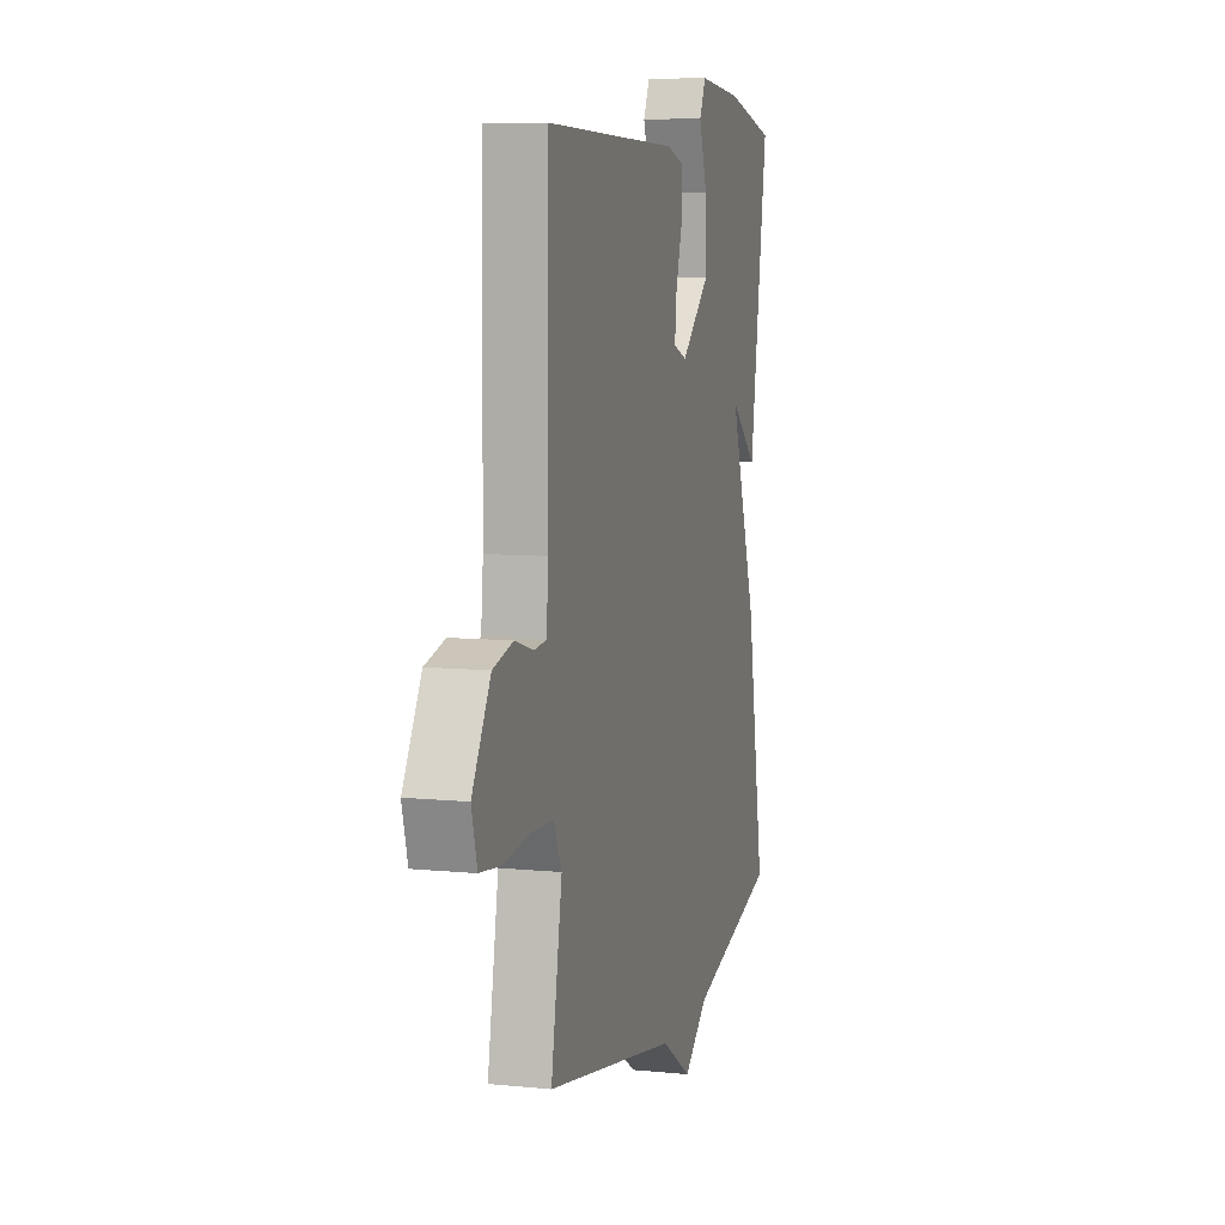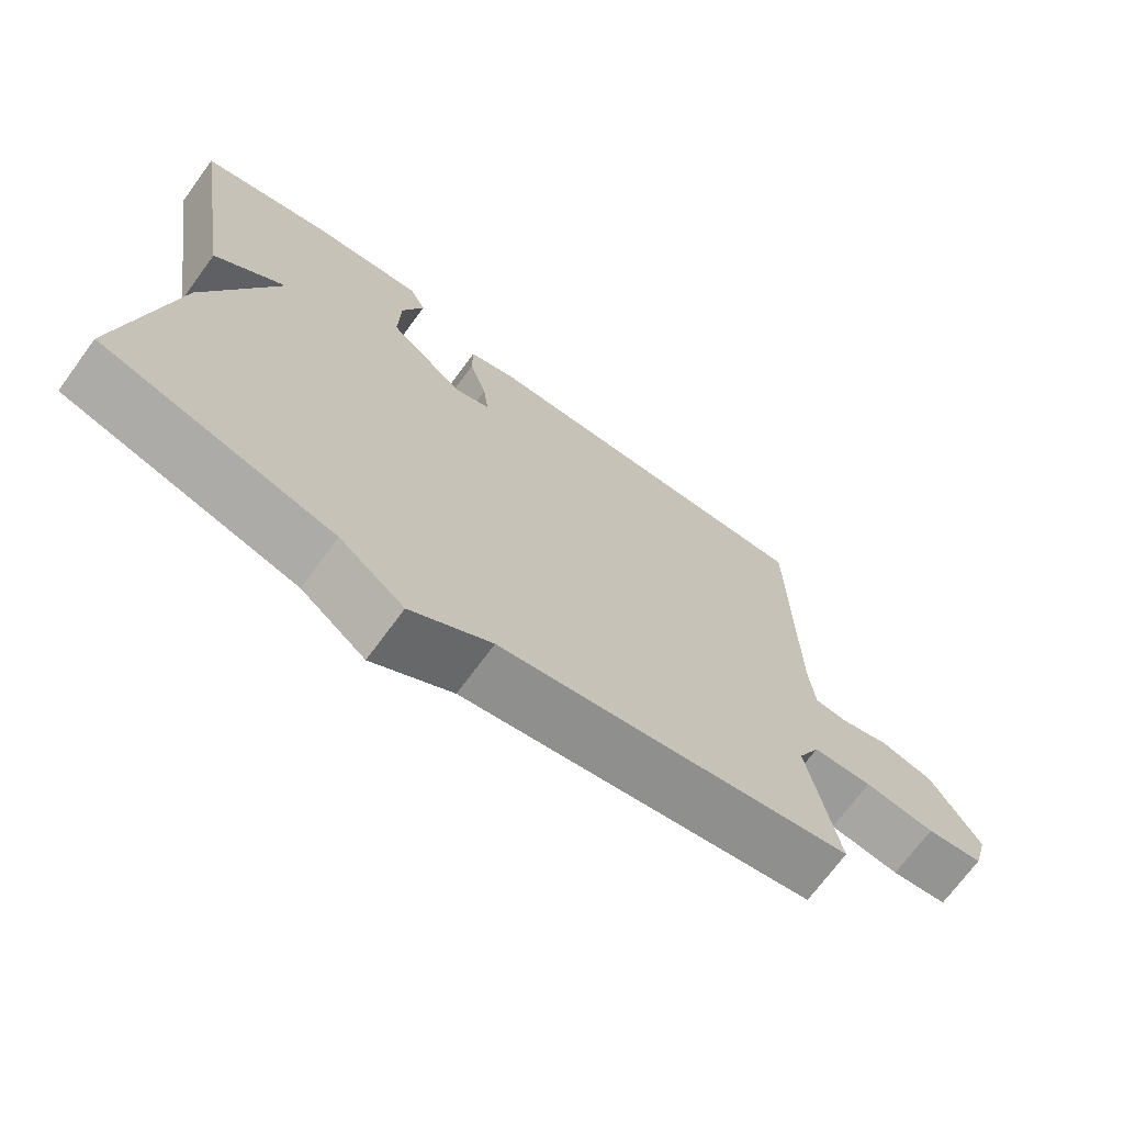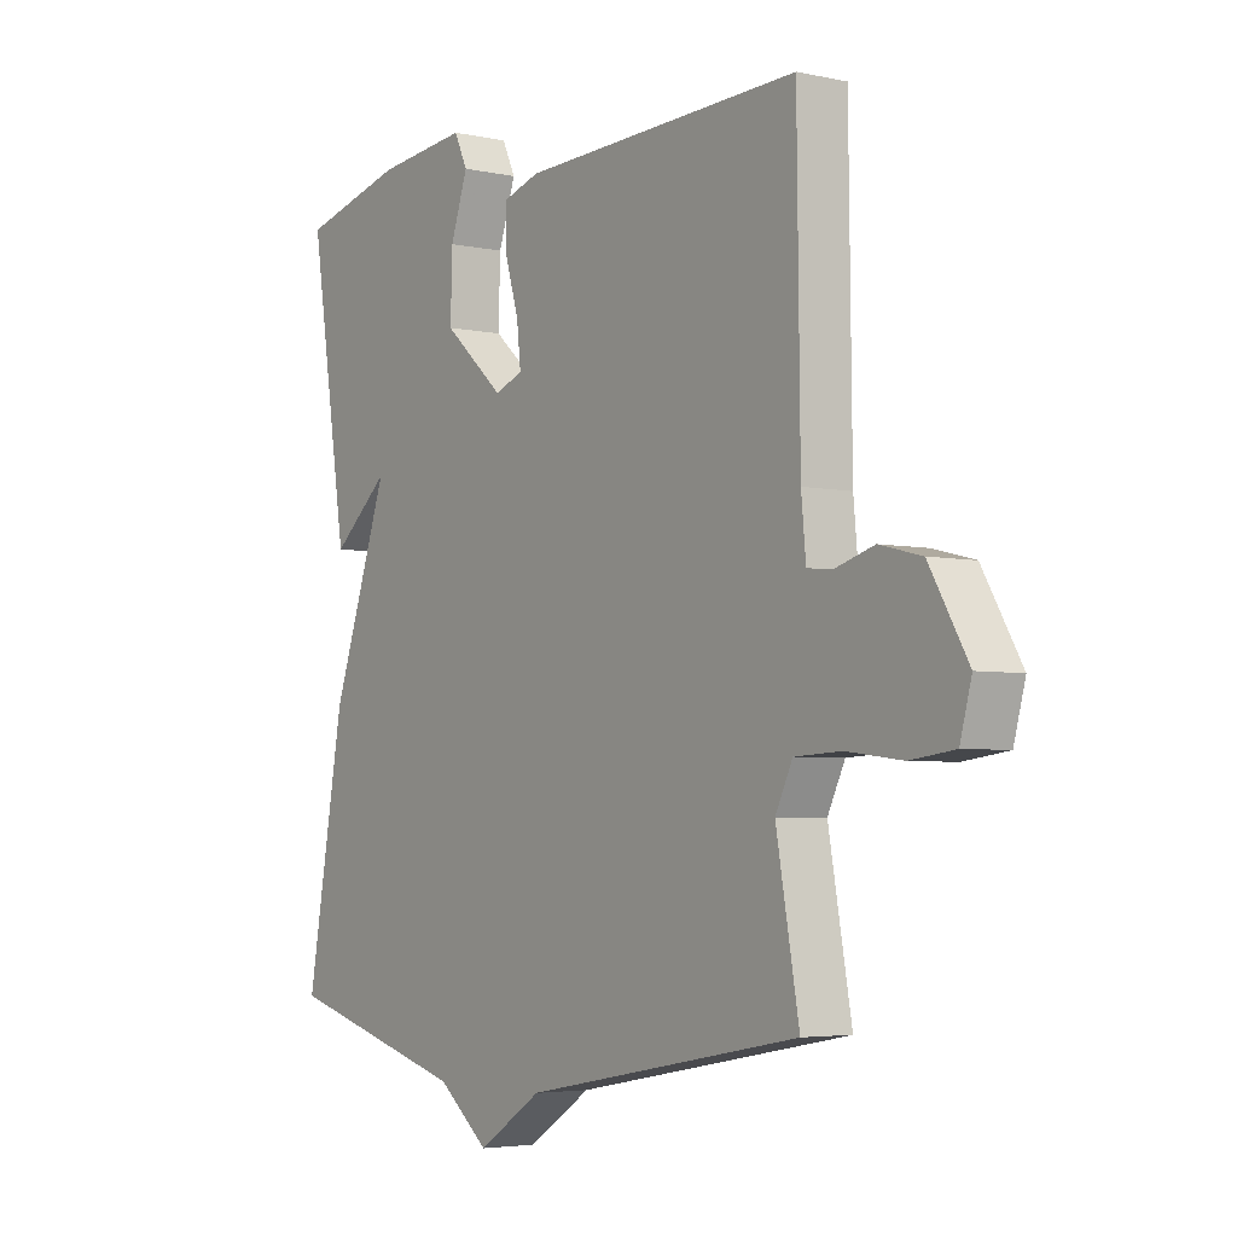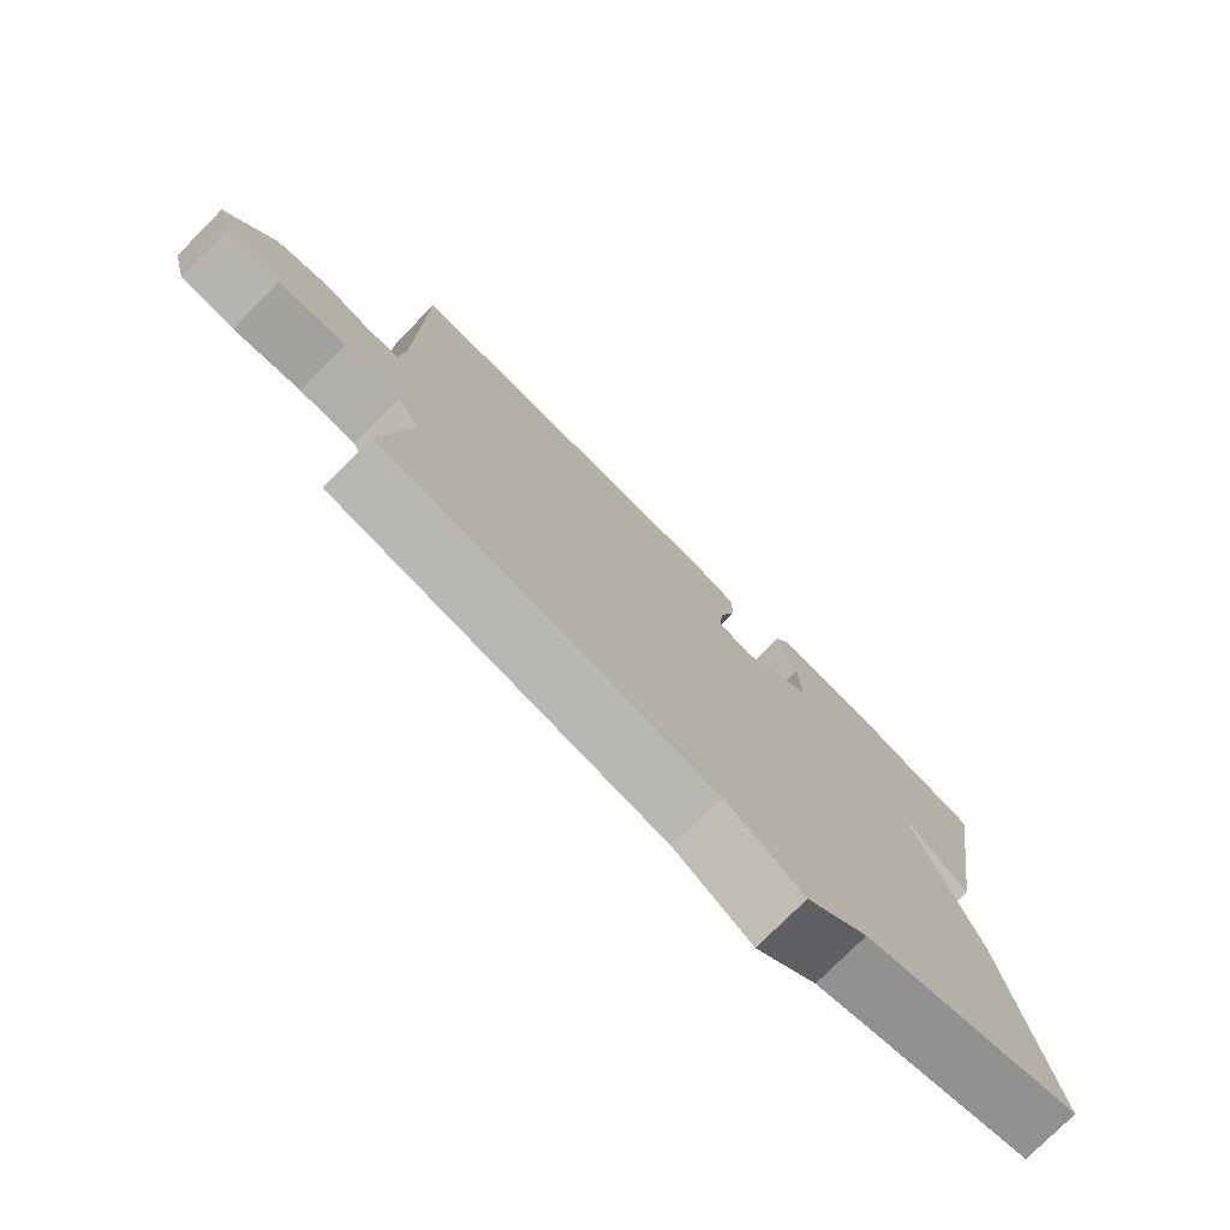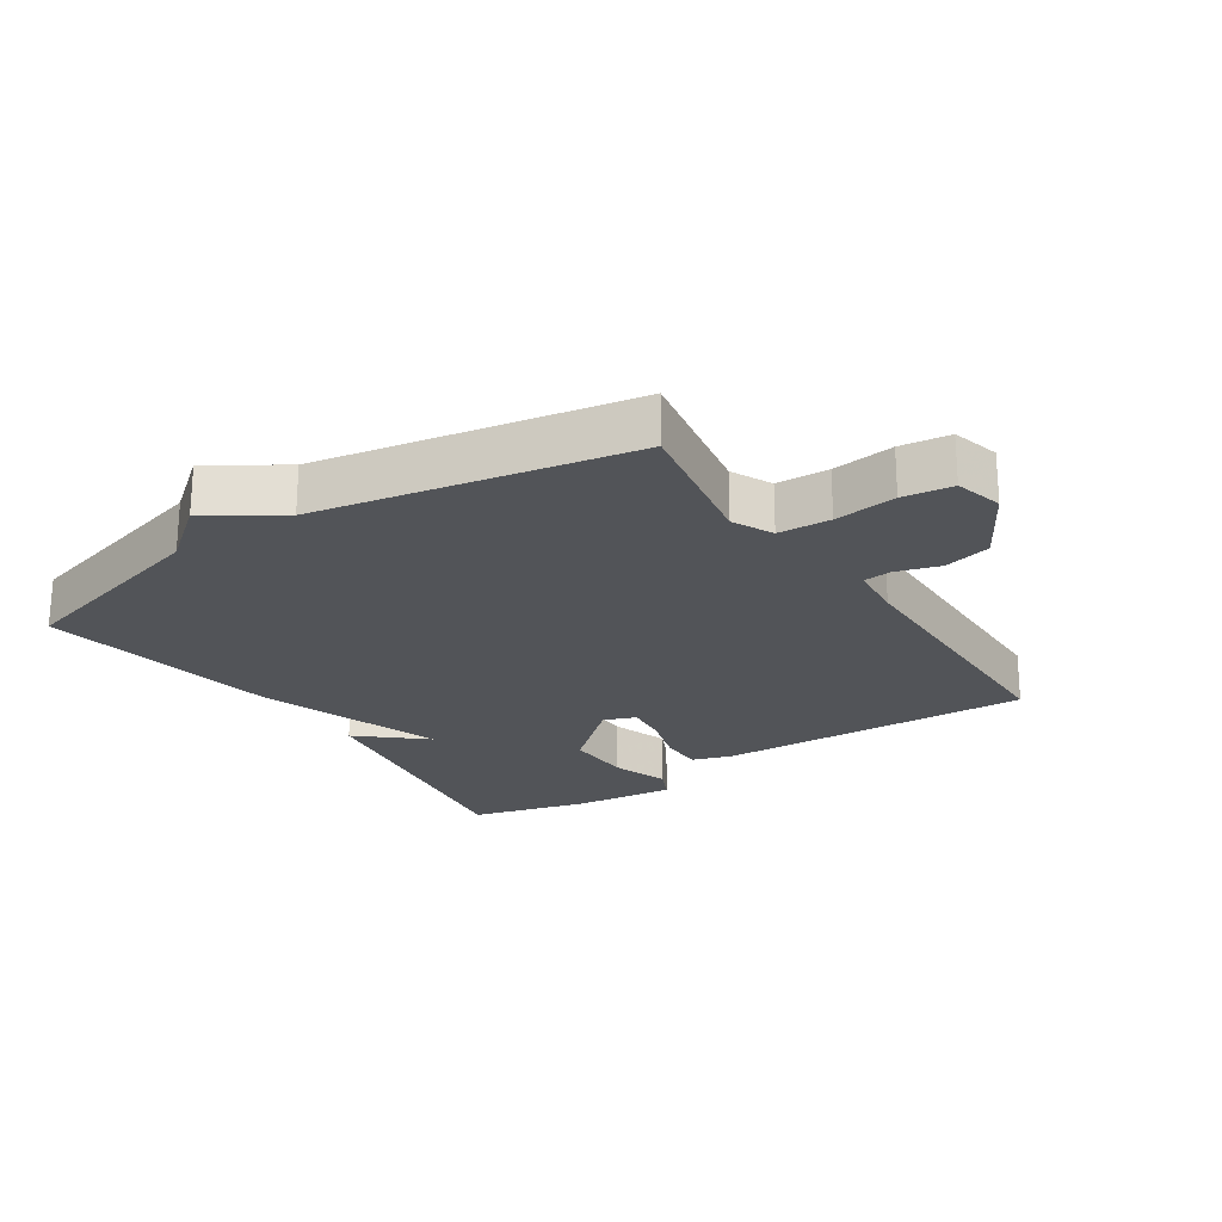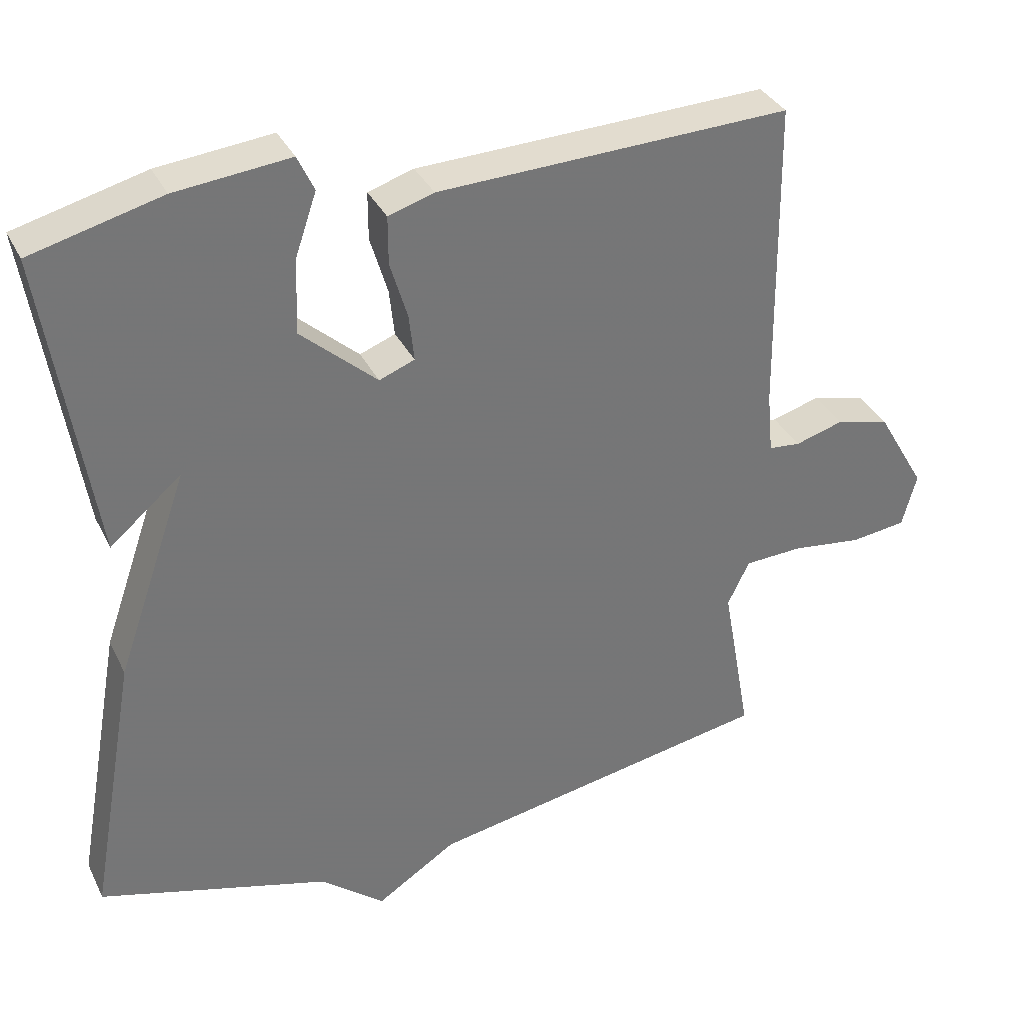
<metadata>
{"format":"obj","ext":"obj","renderer":"f3d","projection":"perspective","resolution":1024,"background":"white","views":[{"elev":8.4,"azim":-74.6,"up":"+Z"},{"elev":-71.0,"azim":143.7,"up":"+Z"},{"elev":-4.2,"azim":-125.5,"up":"+Z"},{"elev":-76.7,"azim":-44.8,"up":"+Z"},{"elev":-22.9,"azim":-146.6,"up":"+Y"},{"elev":34.5,"azim":156.7,"up":"+Z"}]}
</metadata>
<code>
v 0.5 0.07 -0.5
v 0.181 0.07 -0.589
v 0.092 0.07 -0.661
v -0.019 0.07 -0.589
v -0.5 0.07 -0.5
v -0.46 0.07 -0.276
v -0.49 0.07 -0.214
v -0.571 0.07 -0.21
v -0.667 0.07 -0.222
v -0.744 0.07 -0.212
v -0.764 0.07 -0.138
v -0.697 0.07 -0.023
v -0.624 0.07 -0.005
v -0.557 0.07 -0.025
v -0.513 0.07 -0.021
v -0.505 0.07 0.064
v -0.5 0.07 0.5
v -0.014 0.07 0.481
v 0.049 0.07 0.461
v 0.049 0.07 0.395
v 0.025 0.07 0.315
v 0.018 0.07 0.25
v 0.067 0.07 0.231
v 0.172 0.07 0.324
v 0.169 0.07 0.427
v 0.139 0.07 0.515
v 0.162 0.07 0.564
v 0.32 0.07 0.547
v 0.5 0.07 0.5
v 0.434 0.07 0.073
v 0.335 0.07 0.158
v 0.434 0.07 -0.127
v 0.5 0 -0.5
v 0.181 0 -0.589
v 0.092 0 -0.661
v -0.019 0 -0.589
v -0.5 0 -0.5
v -0.46 0 -0.276
v -0.49 0 -0.214
v -0.571 0 -0.21
v -0.667 0 -0.222
v -0.744 0 -0.212
v -0.764 0 -0.138
v -0.697 0 -0.023
v -0.624 0 -0.005
v -0.557 0 -0.025
v -0.513 0 -0.021
v -0.505 0 0.064
v -0.5 0 0.5
v -0.014 0 0.481
v 0.049 0 0.461
v 0.049 0 0.395
v 0.025 0 0.315
v 0.018 0 0.25
v 0.067 0 0.231
v 0.172 0 0.324
v 0.169 0 0.427
v 0.139 0 0.515
v 0.162 0 0.564
v 0.32 0 0.547
v 0.5 0 0.5
v 0.434 0 0.073
v 0.335 0 0.158
v 0.434 0 -0.127
f 31 32 1 2
f 29 30 31
f 28 29 31
f 27 28 31
f 26 27 31
f 25 26 31
f 24 25 31
f 2 3 4
f 31 2 4
f 24 31 4
f 23 24 4
f 4 5 6
f 23 4 6
f 22 23 6
f 21 22 6 7
f 20 21 7
f 19 20 7
f 18 19 7
f 17 18 7
f 16 17 7
f 15 16 7
f 14 15 7 8
f 12 13 14
f 11 12 14
f 10 11 14
f 9 10 14
f 8 9 14
f 34 33 64 63
f 63 62 61
f 63 61 60
f 63 60 59
f 63 59 58
f 63 58 57
f 63 57 56
f 36 35 34
f 36 34 63
f 36 63 56
f 36 56 55
f 38 37 36
f 38 36 55
f 38 55 54
f 39 38 54 53
f 39 53 52
f 39 52 51
f 39 51 50
f 39 50 49
f 39 49 48
f 39 48 47
f 40 39 47 46
f 46 45 44
f 46 44 43
f 46 43 42
f 46 42 41
f 46 41 40
f 1 33 34 2
f 2 34 35 3
f 3 35 36 4
f 4 36 37 5
f 5 37 38 6
f 6 38 39 7
f 7 39 40 8
f 8 40 41 9
f 9 41 42 10
f 10 42 43 11
f 11 43 44 12
f 12 44 45 13
f 13 45 46 14
f 14 46 47 15
f 15 47 48 16
f 16 48 49 17
f 17 49 50 18
f 18 50 51 19
f 19 51 52 20
f 20 52 53 21
f 21 53 54 22
f 22 54 55 23
f 23 55 56 24
f 24 56 57 25
f 25 57 58 26
f 26 58 59 27
f 27 59 60 28
f 28 60 61 29
f 29 61 62 30
f 30 62 63 31
f 31 63 64 32
f 32 64 33 1

</code>
